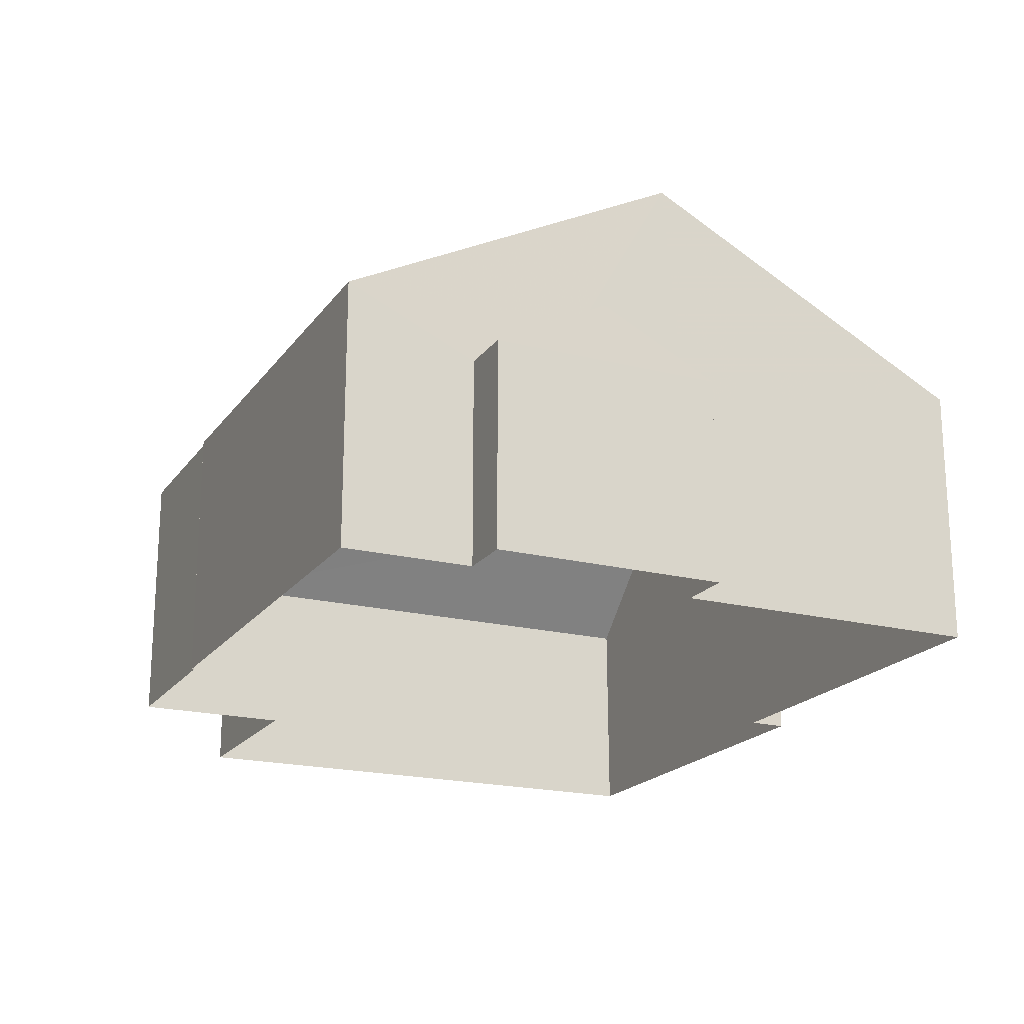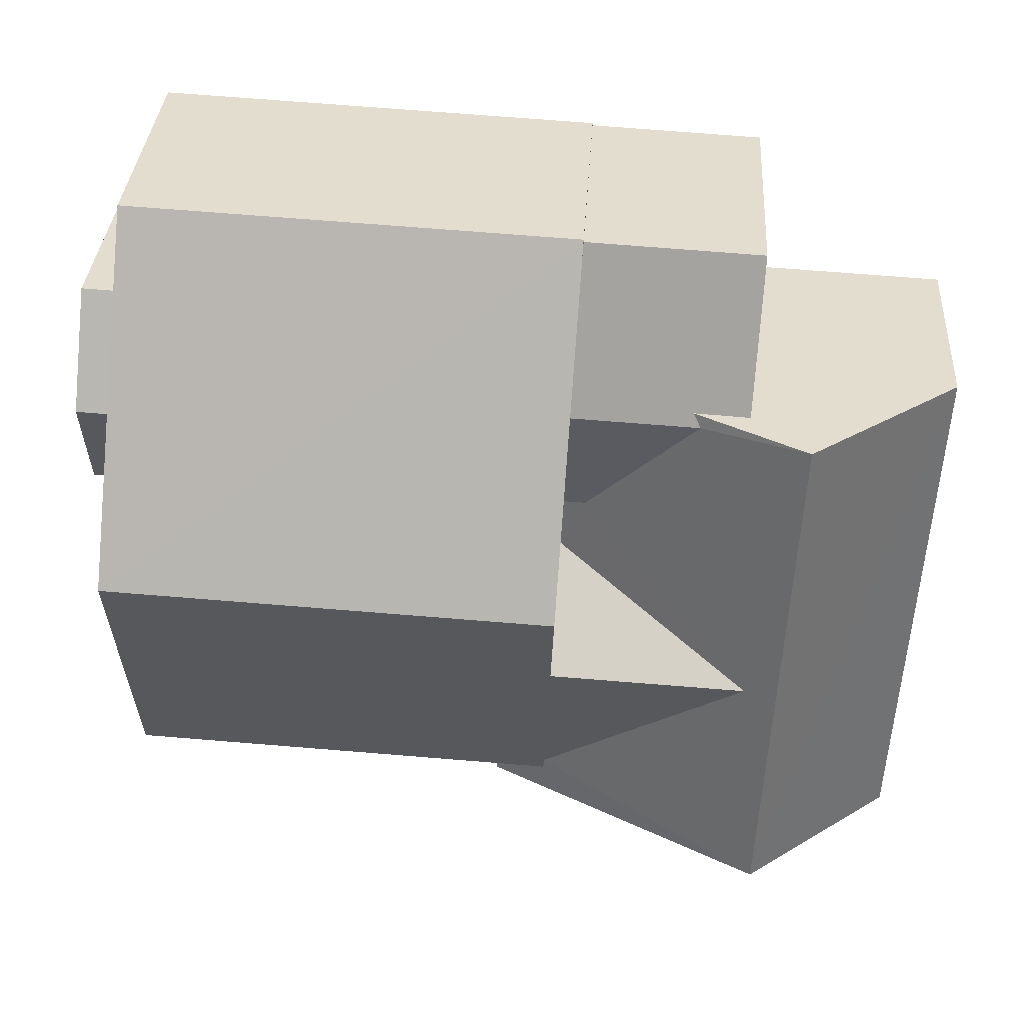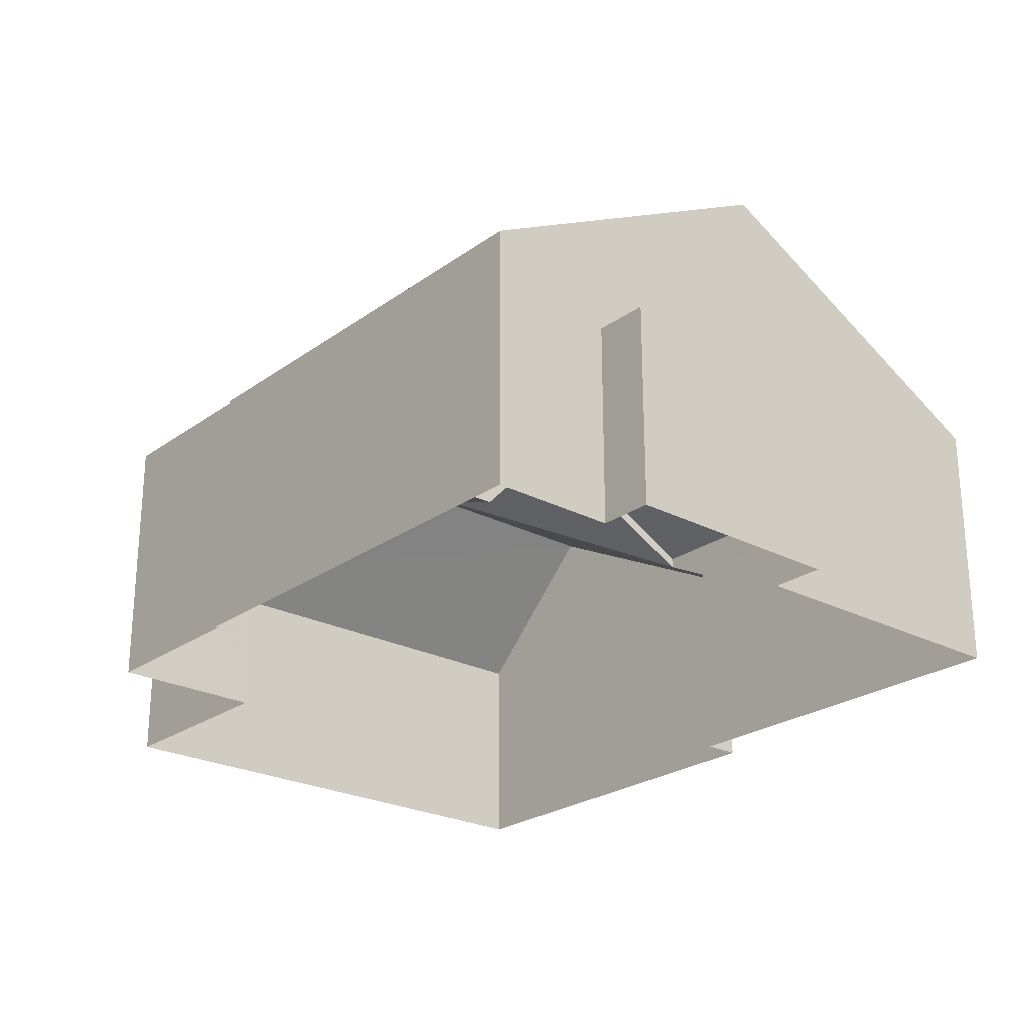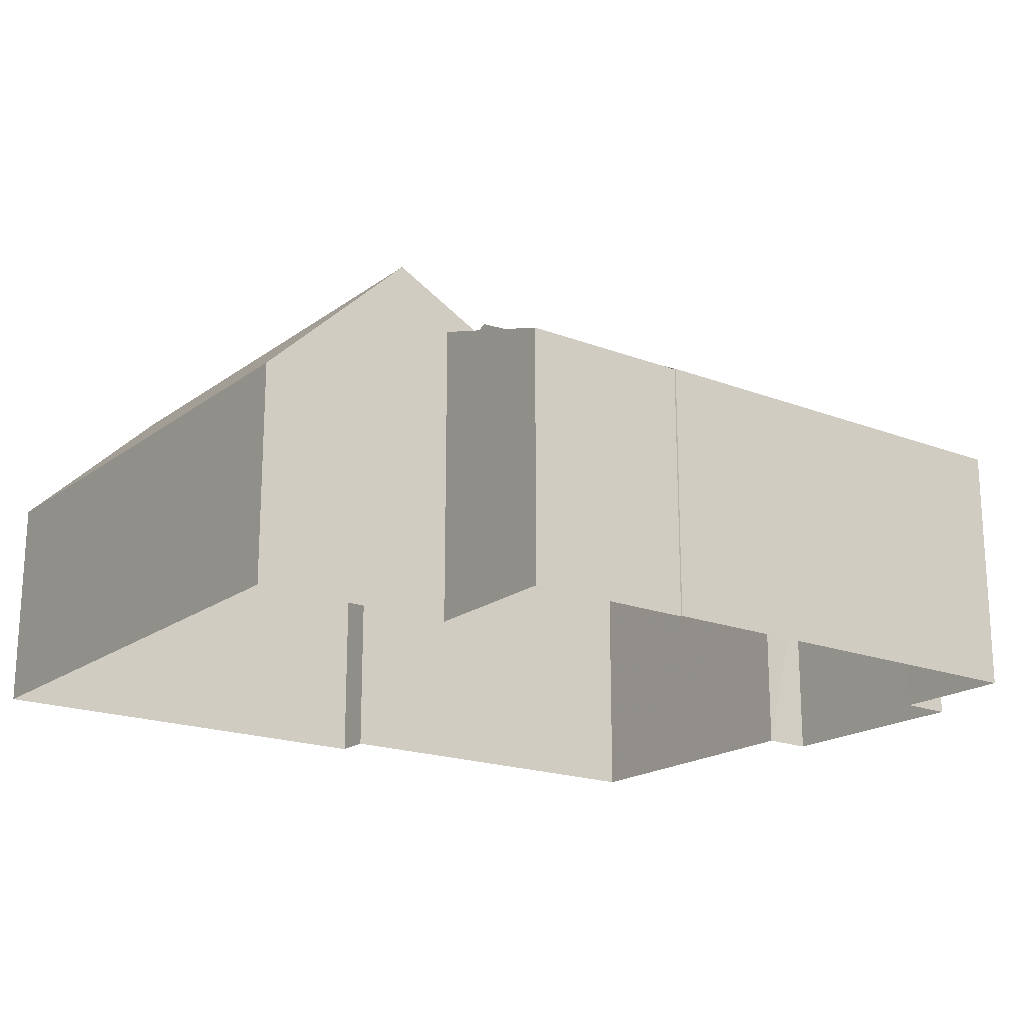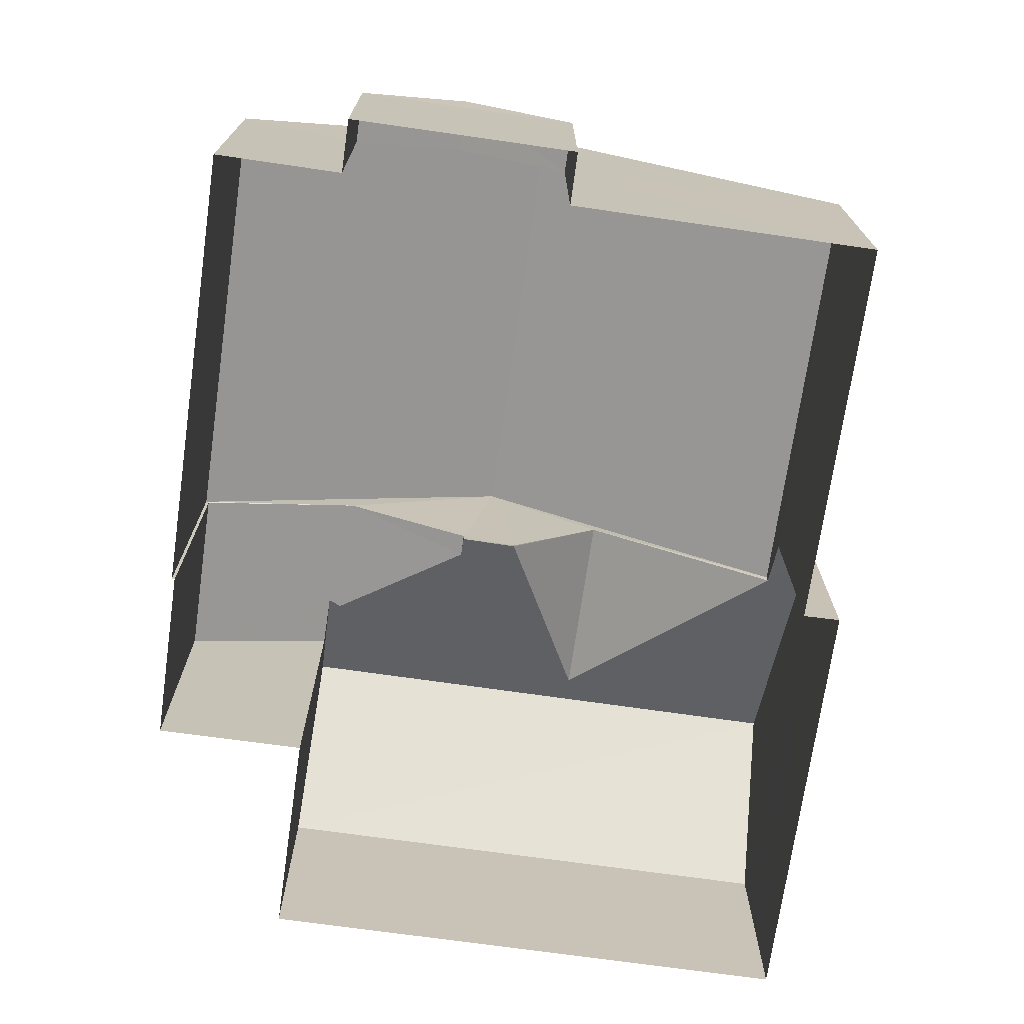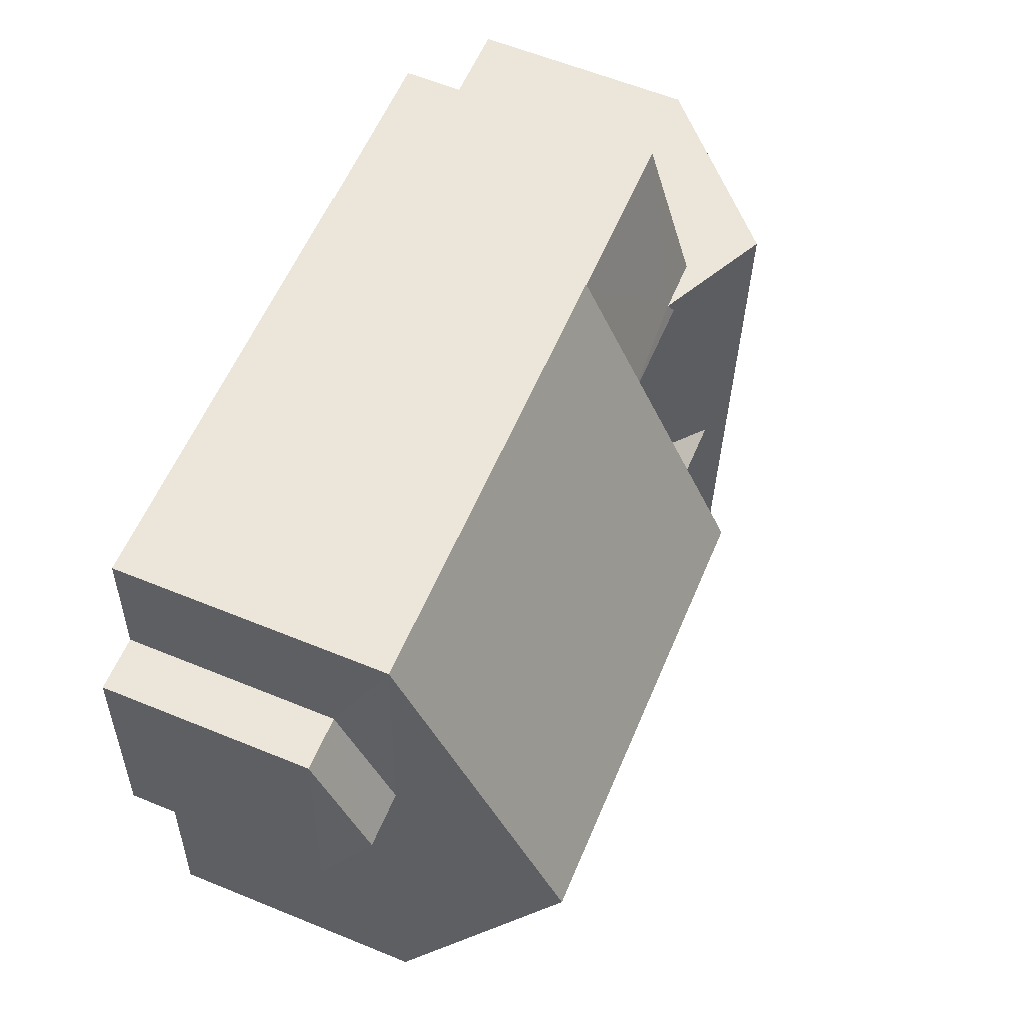
<metadata>
{"format":"obj","ext":"obj","renderer":"f3d","projection":"perspective","resolution":1024,"background":"white","views":[{"elev":-19.7,"azim":-118.0,"up":"+Z"},{"elev":34.7,"azim":3.6,"up":"+Y"},{"elev":-24.5,"azim":-133.4,"up":"+Z"},{"elev":-18.9,"azim":140.8,"up":"+Z"},{"elev":-71.6,"azim":-101.0,"up":"+Z"},{"elev":60.6,"azim":-67.4,"up":"+Y"}]}
</metadata>
<code>
v -3.73e+05 -1.035e+05 30.26
v -3.73e+05 -1.035e+05 30.26
v -3.73e+05 -1.035e+05 30.26
v -3.73e+05 -1.035e+05 30.26
v -3.731e+05 -1.035e+05 30.26
v -3.73e+05 -1.035e+05 30.26
v -3.73e+05 -1.035e+05 30.26
v -3.73e+05 -1.035e+05 30.26
v -3.73e+05 -1.035e+05 30.26
v -3.731e+05 -1.035e+05 30.26
v -3.731e+05 -1.035e+05 30.26
v -3.731e+05 -1.035e+05 30.26
v -3.731e+05 -1.035e+05 30.26
v -3.731e+05 -1.035e+05 30.26
v -3.73e+05 -1.035e+05 37.26
v -3.73e+05 -1.035e+05 40.12
v -3.73e+05 -1.035e+05 37.26
v -3.73e+05 -1.035e+05 40.12
v -3.73e+05 -1.035e+05 37.57
v -3.731e+05 -1.035e+05 42.34
v -3.73e+05 -1.035e+05 42.34
v -3.731e+05 -1.035e+05 37.57
v -3.73e+05 -1.035e+05 38.96
v -3.73e+05 -1.035e+05 37.57
v -3.73e+05 -1.035e+05 38.96
v -3.73e+05 -1.035e+05 37.57
v -3.73e+05 -1.035e+05 39.09
v -3.73e+05 -1.035e+05 39.09
v -3.73e+05 -1.035e+05 37.26
v -3.73e+05 -1.035e+05 37.25
v -3.73e+05 -1.035e+05 37.26
v -3.73e+05 -1.035e+05 40.57
v -3.73e+05 -1.035e+05 40.57
v -3.73e+05 -1.035e+05 37.57
v -3.73e+05 -1.035e+05 36.51
v -3.73e+05 -1.035e+05 36.51
v -3.731e+05 -1.035e+05 35.97
v -3.731e+05 -1.035e+05 35.97
v -3.731e+05 -1.035e+05 37.58
v -3.731e+05 -1.035e+05 37.58
v -3.73e+05 -1.035e+05 37.57
v -3.731e+05 -1.035e+05 37.57
v -3.731e+05 -1.035e+05 35.97
v -3.731e+05 -1.035e+05 35.97
v -3.73e+05 -1.035e+05 36.51
v -3.73e+05 -1.035e+05 36.51
v -3.73e+05 -1.035e+05 37.57
f 1 2 3
f 4 1 5
f 6 7 3
f 7 8 9
f 10 5 1
f 11 12 10
f 11 13 12
f 9 14 11
f 3 11 1
f 3 7 9
f 11 10 1
f 3 9 11
f 15 16 17
f 15 18 16
f 19 20 21
f 19 22 20
f 23 24 25
f 24 26 25
f 25 27 28
f 25 26 27
f 29 30 31
f 25 28 32
f 33 32 18
f 30 29 34
f 35 33 15
f 36 35 15
f 34 18 28
f 15 33 18
f 29 18 34
f 18 32 28
f 37 38 39
f 40 37 39
f 41 20 42
f 41 21 20
f 29 31 16
f 18 29 16
f 43 39 44
f 43 40 39
f 33 45 32
f 33 46 45
f 34 27 47
f 34 28 27
f 10 12 38
f 37 10 38
f 8 7 35
f 35 46 33
f 35 7 46
f 46 7 6
f 45 46 6
f 26 24 2
f 1 26 2
f 9 8 35
f 36 9 35
f 38 12 44
f 38 44 39
f 12 13 44
f 11 14 43
f 37 5 10
f 22 5 37
f 43 14 42
f 40 43 20
f 22 37 40
f 22 40 20
f 20 43 42
f 24 23 3
f 2 24 3
f 17 16 41
f 21 41 16
f 21 27 19
f 4 26 1
f 19 26 4
f 47 31 30
f 21 16 31
f 27 26 19
f 27 21 47
f 47 21 31
f 3 45 6
f 45 23 32
f 32 23 25
f 3 23 45
f 11 44 13
f 11 43 44
f 30 34 47
f 22 4 5
f 22 19 4
f 36 42 14
f 14 9 36
f 41 42 36
f 15 17 36
f 17 41 36

</code>
